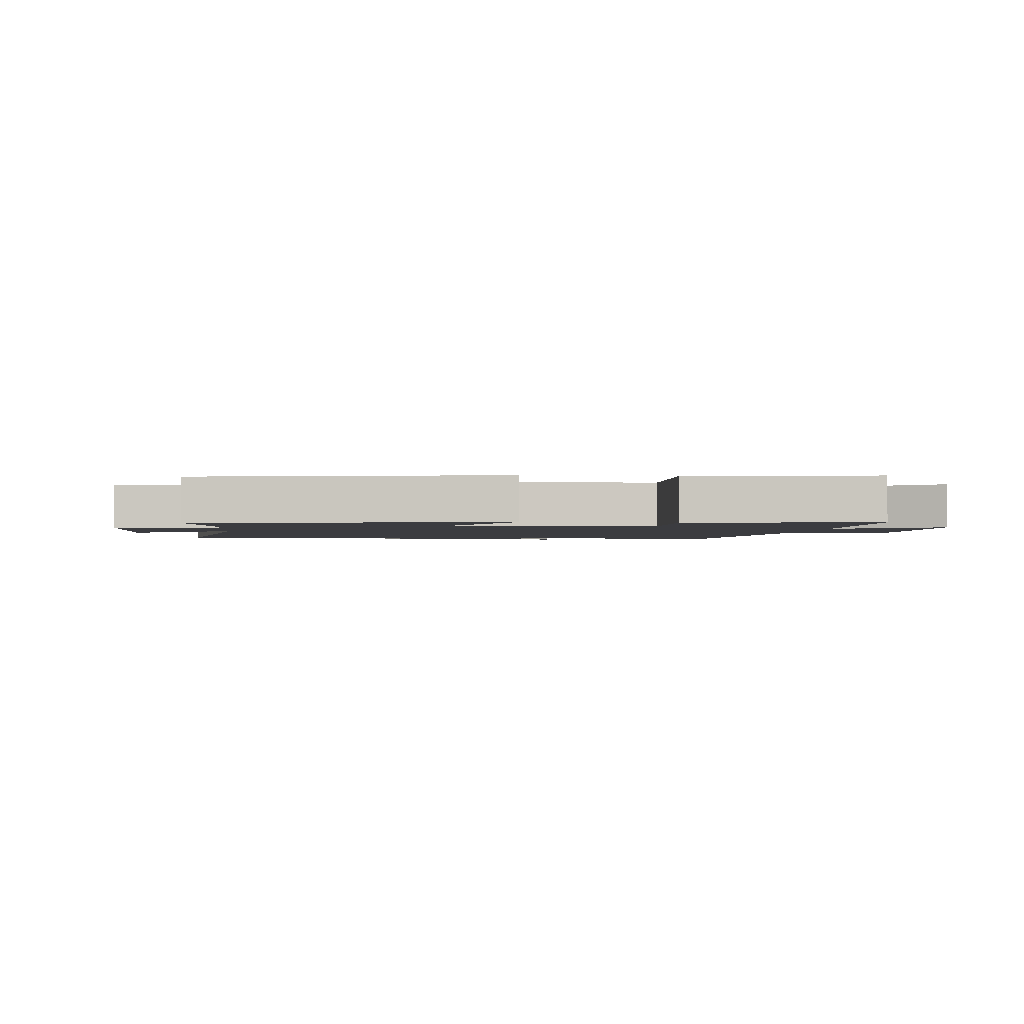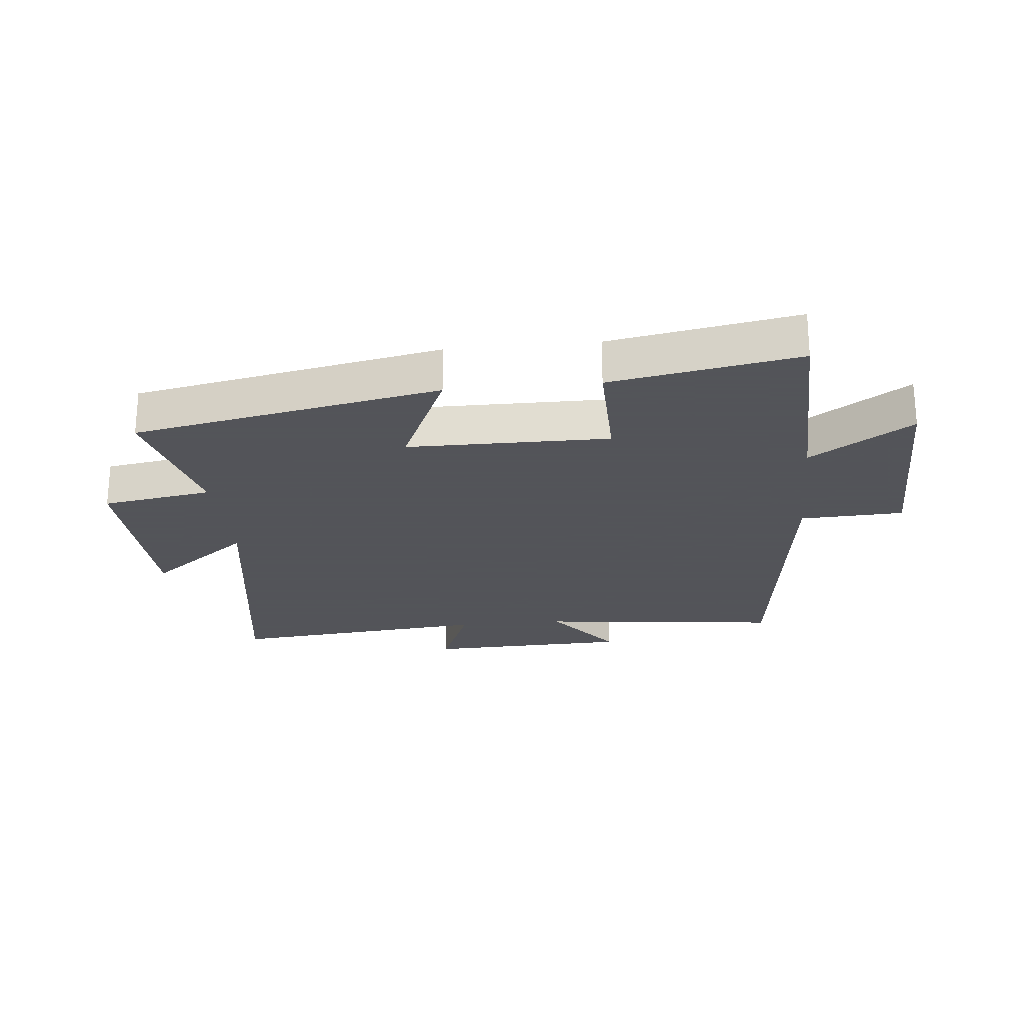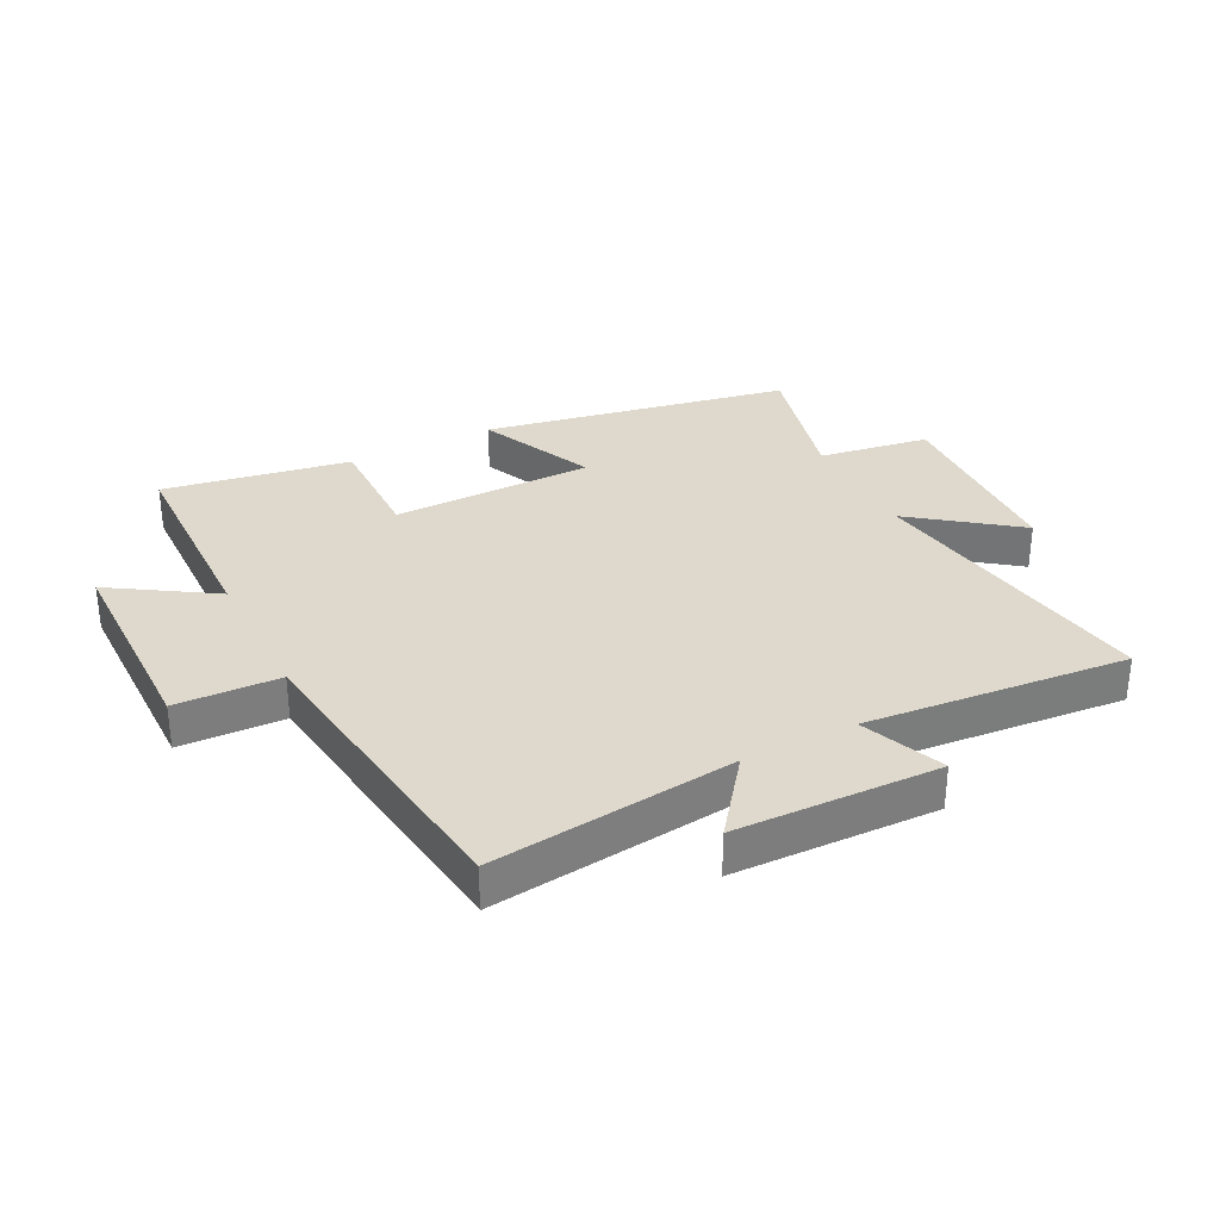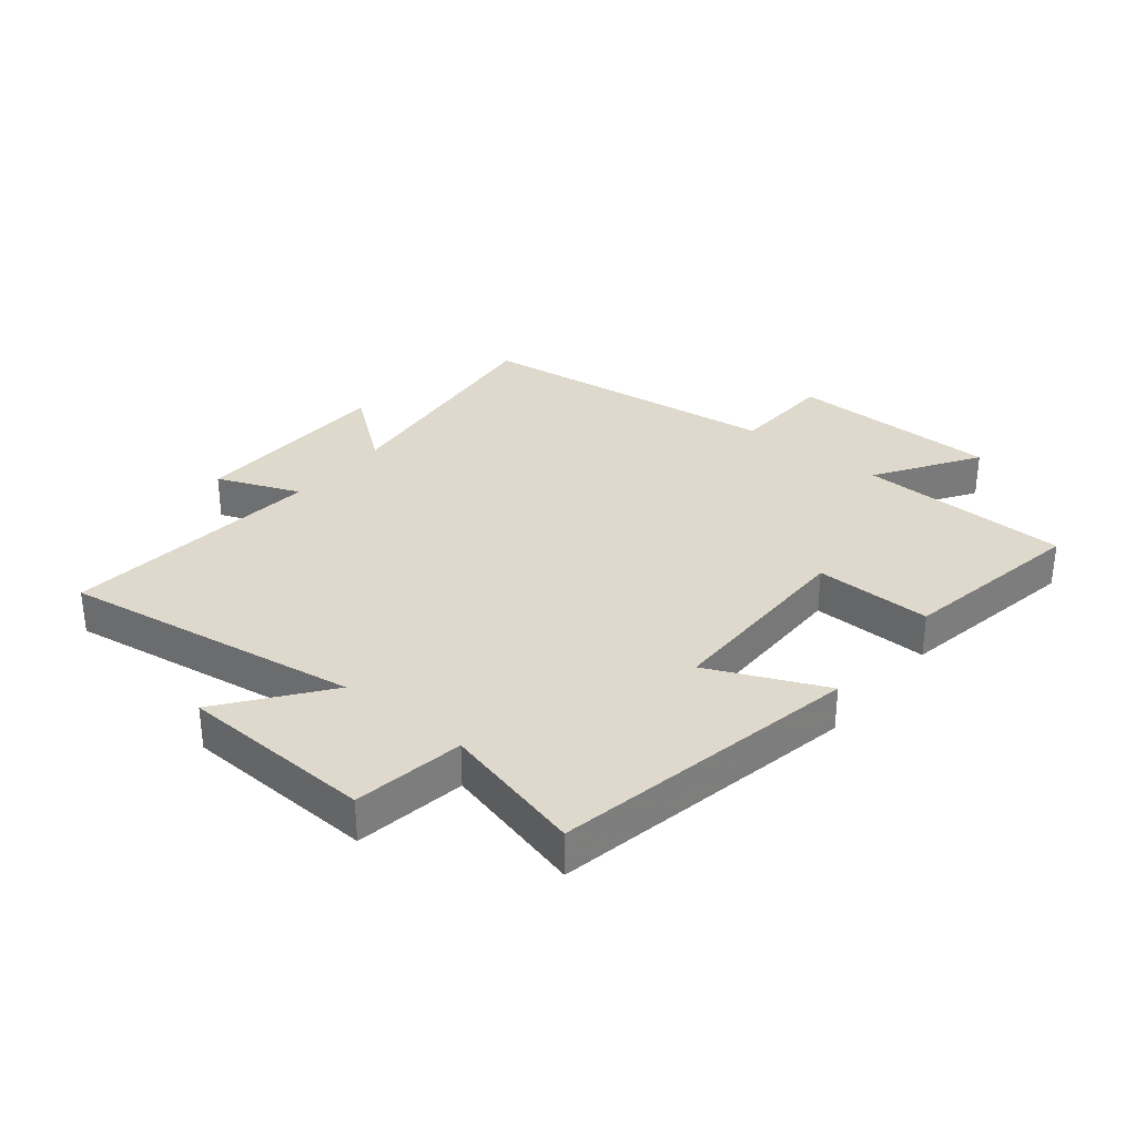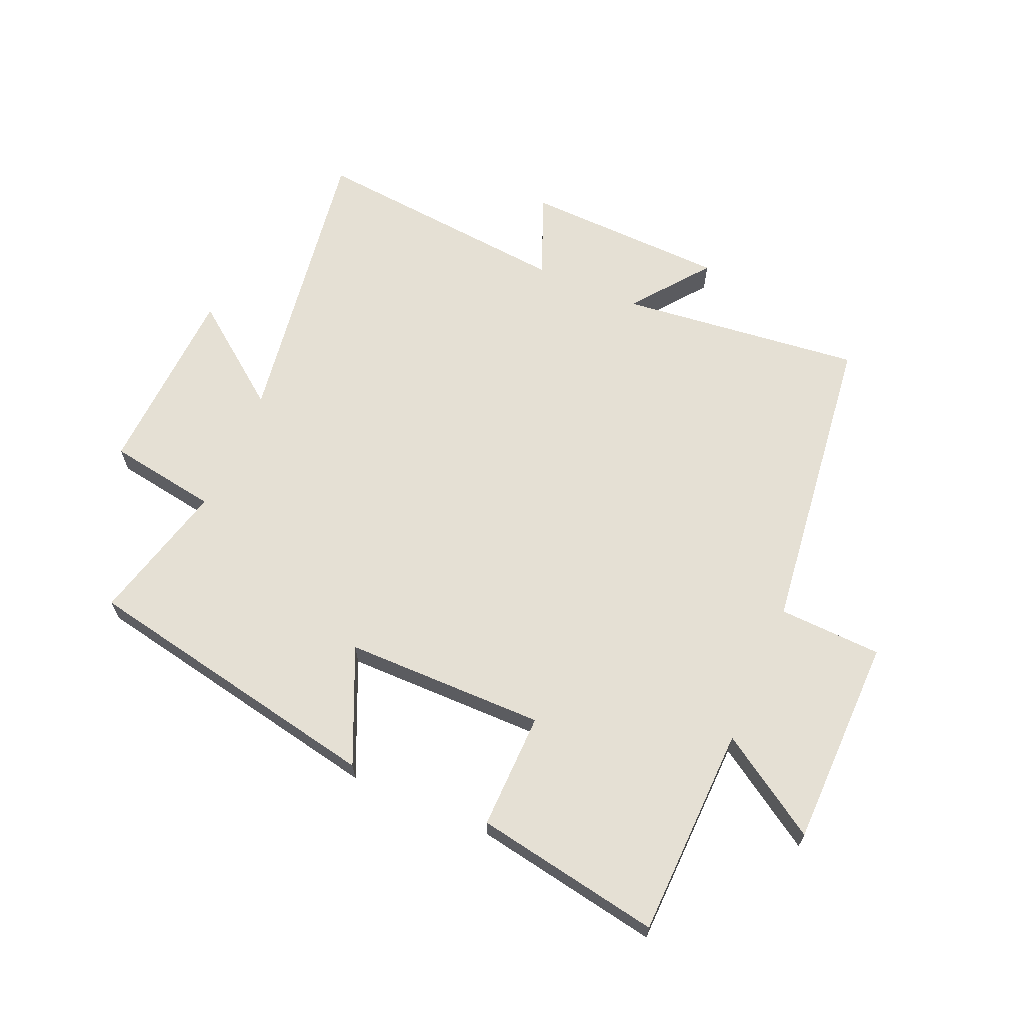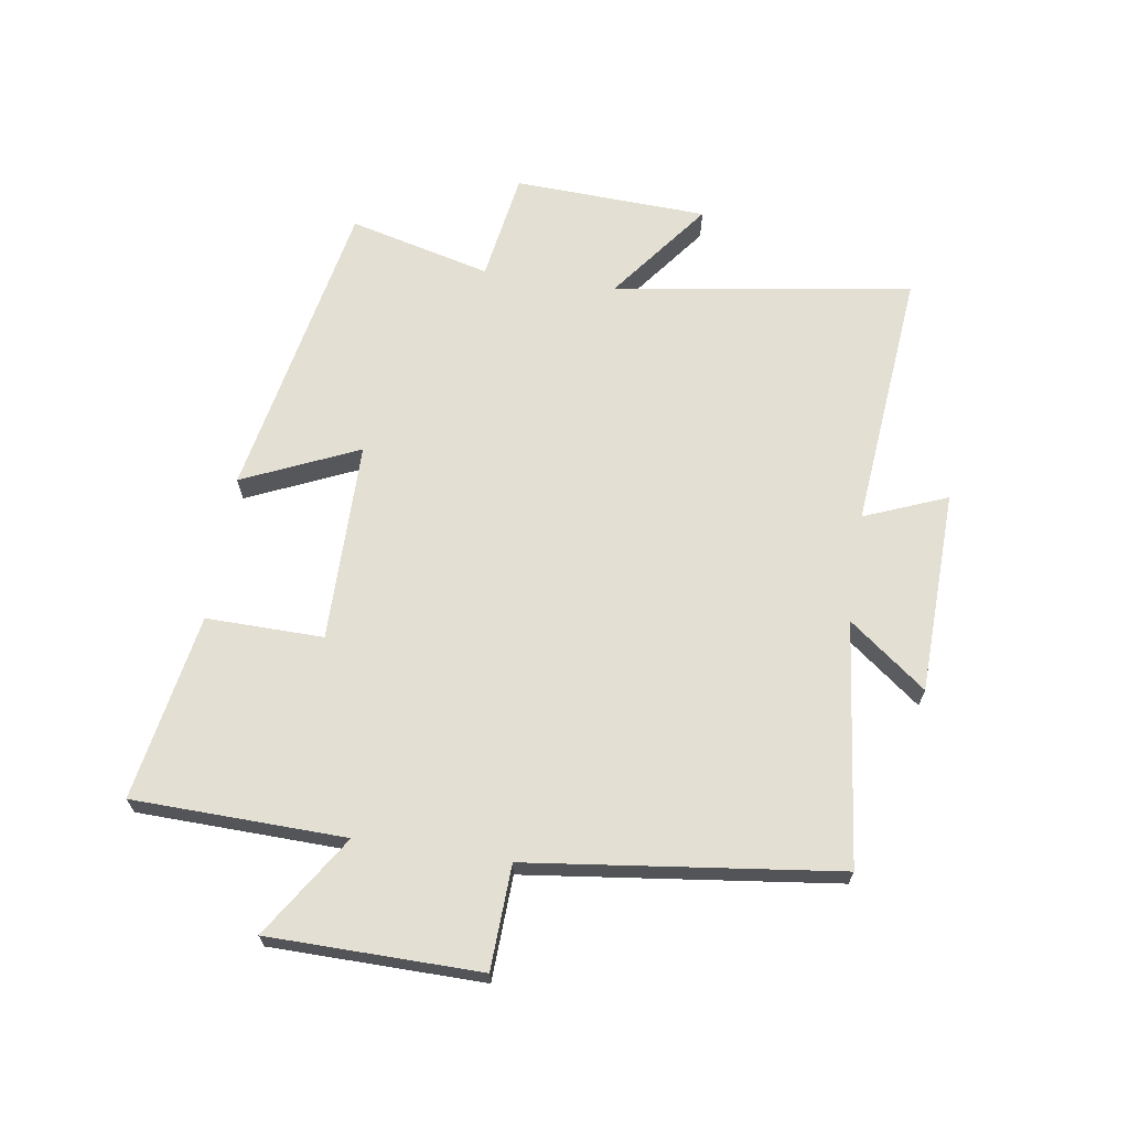
<metadata>
{"format":"obj","ext":"obj","renderer":"f3d","projection":"perspective","resolution":1024,"background":"white","views":[{"elev":-2.1,"azim":173.5,"up":"+Y"},{"elev":-23.9,"azim":-174.3,"up":"+Y"},{"elev":32.2,"azim":-27.2,"up":"+Y"},{"elev":32.1,"azim":129.1,"up":"+Y"},{"elev":65.4,"azim":-156.5,"up":"+Y"},{"elev":66.8,"azim":-81.3,"up":"+Y"}]}
</metadata>
<code>
v -0.491 0.07 -0.554
v -0.5 0.07 -0.206
v -0.666 0.07 -0.313
v -0.67 0.07 0.033
v -0.5 0.07 0.04
v -0.437 0.07 0.546
v -0.037 0.07 0.5
v -0.134 0.07 0.626
v 0.2 0.07 0.636
v 0.145 0.07 0.5
v 0.575 0.07 0.54
v 0.5 0.07 0.05
v 0.667 0.07 0.177
v 0.681 0.07 -0.141
v 0.5 0.07 -0.17
v 0.559 0.07 -0.403
v 0.057 0.07 -0.5
v 0.142 0.07 -0.31
v -0.188 0.07 -0.308
v -0.185 0.07 -0.5
v -0.491 0 -0.554
v -0.5 0 -0.206
v -0.666 0 -0.313
v -0.67 0 0.033
v -0.5 0 0.04
v -0.437 0 0.546
v -0.037 0 0.5
v -0.134 0 0.626
v 0.2 0 0.636
v 0.145 0 0.5
v 0.575 0 0.54
v 0.5 0 0.05
v 0.667 0 0.177
v 0.681 0 -0.141
v 0.5 0 -0.17
v 0.559 0 -0.403
v 0.057 0 -0.5
v 0.142 0 -0.31
v -0.188 0 -0.308
v -0.185 0 -0.5
f 19 20 1 2
f 18 19 2
f 15 16 17 18
f 15 18 2
f 12 13 14 15
f 12 15 2
f 10 11 12 2
f 7 8 9 10
f 7 10 2 3
f 5 6 7
f 5 7 3
f 3 4 5
f 22 21 40 39
f 22 39 38
f 38 37 36 35
f 22 38 35
f 35 34 33 32
f 22 35 32
f 22 32 31 30
f 30 29 28 27
f 23 22 30 27
f 27 26 25
f 23 27 25
f 25 24 23
f 1 21 22 2
f 2 22 23 3
f 3 23 24 4
f 4 24 25 5
f 5 25 26 6
f 6 26 27 7
f 7 27 28 8
f 8 28 29 9
f 9 29 30 10
f 10 30 31 11
f 11 31 32 12
f 12 32 33 13
f 13 33 34 14
f 14 34 35 15
f 15 35 36 16
f 16 36 37 17
f 17 37 38 18
f 18 38 39 19
f 19 39 40 20
f 20 40 21 1

</code>
